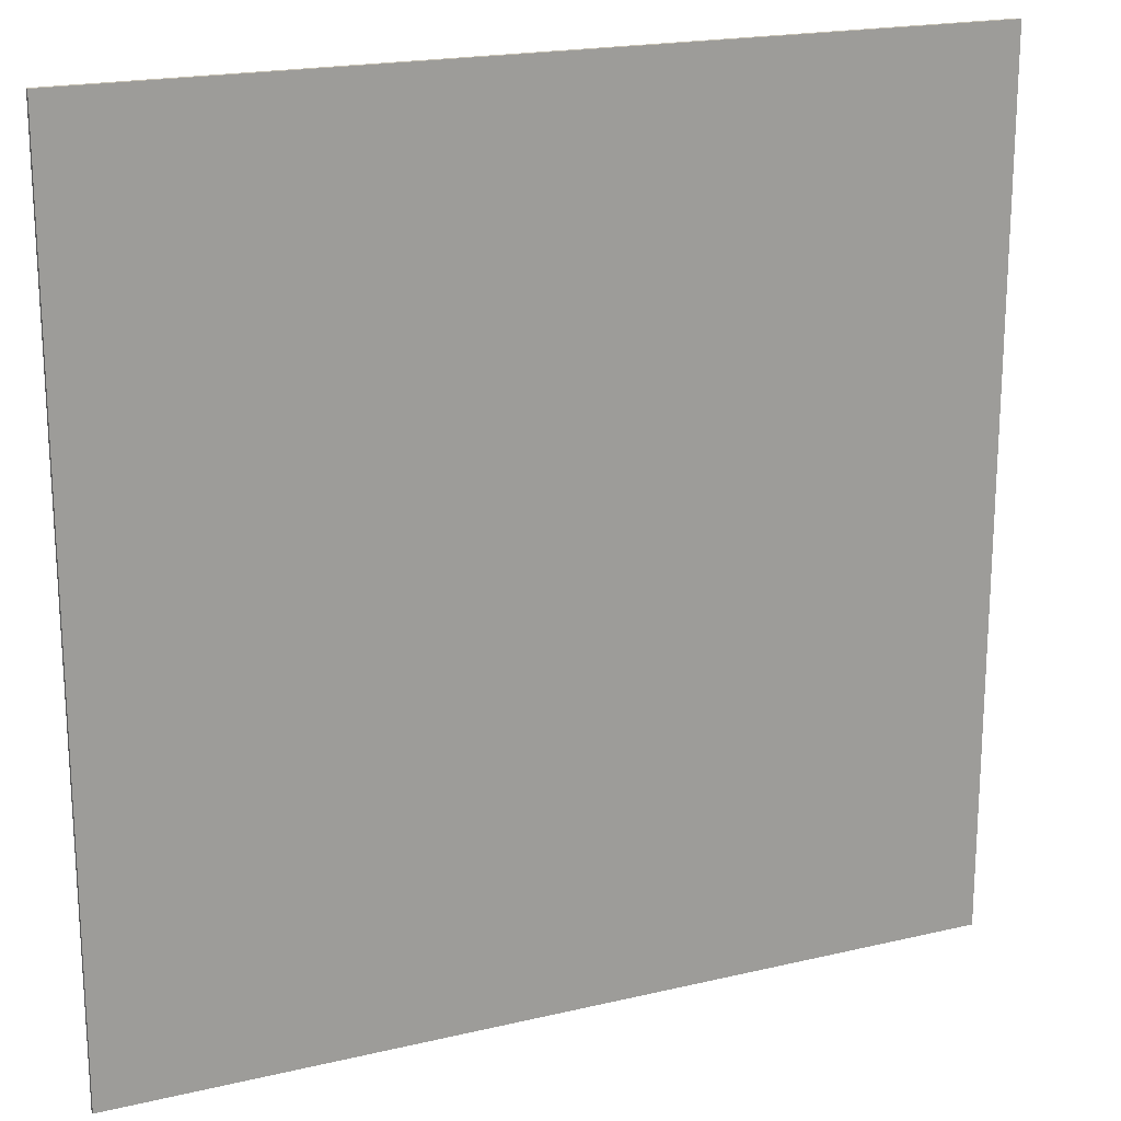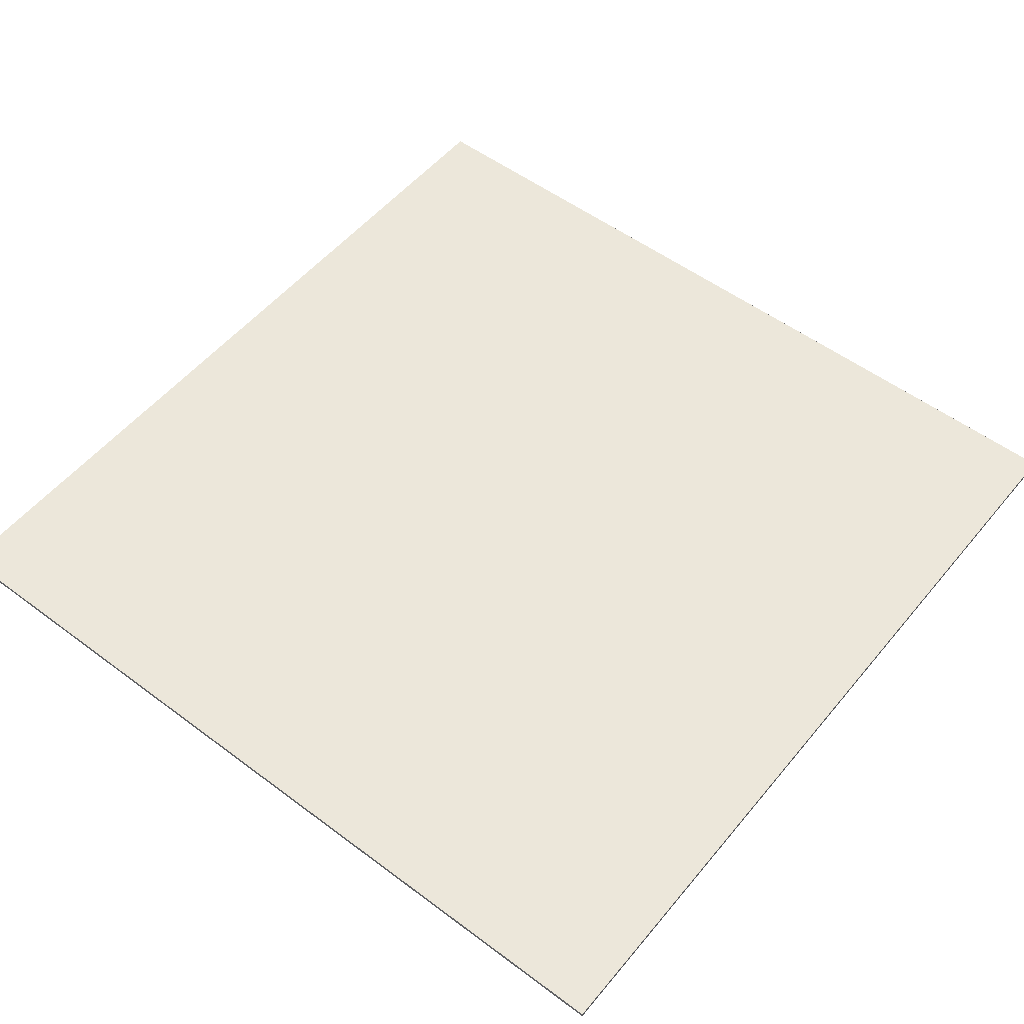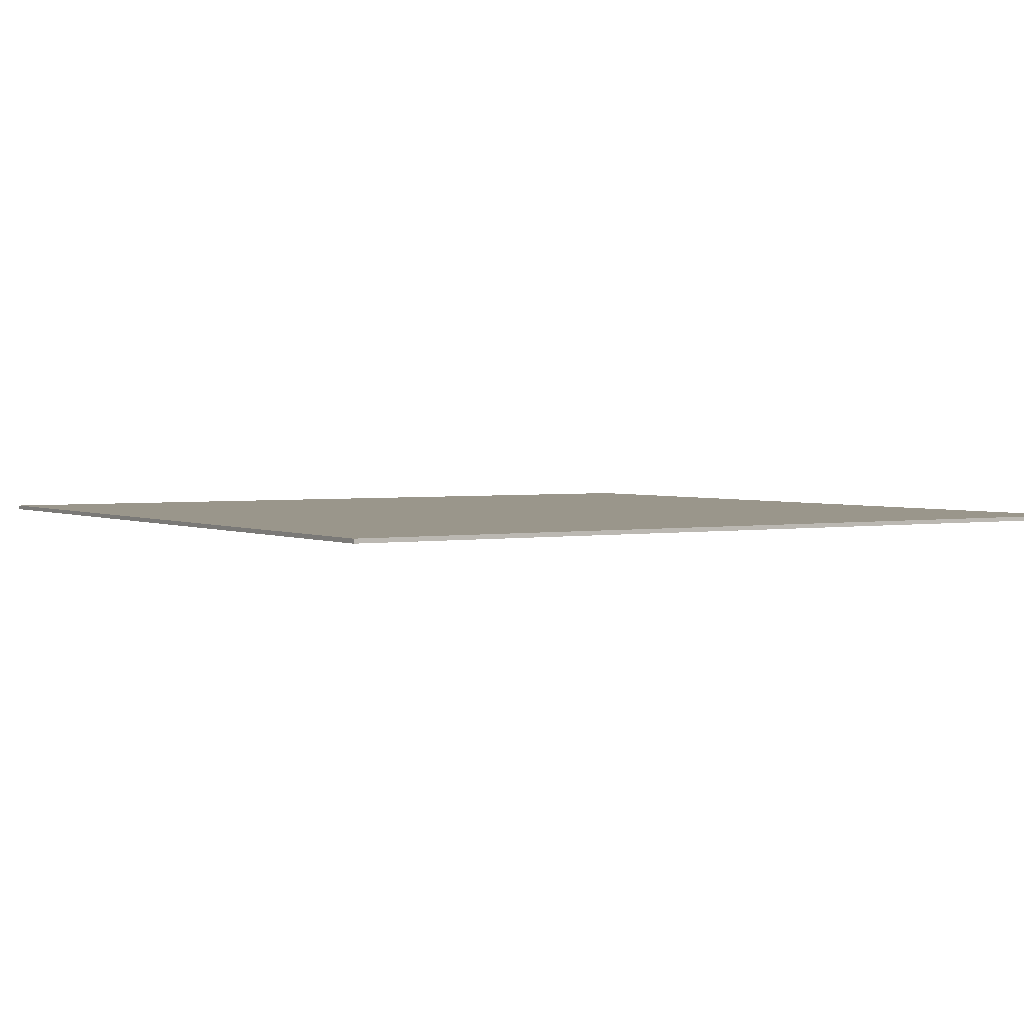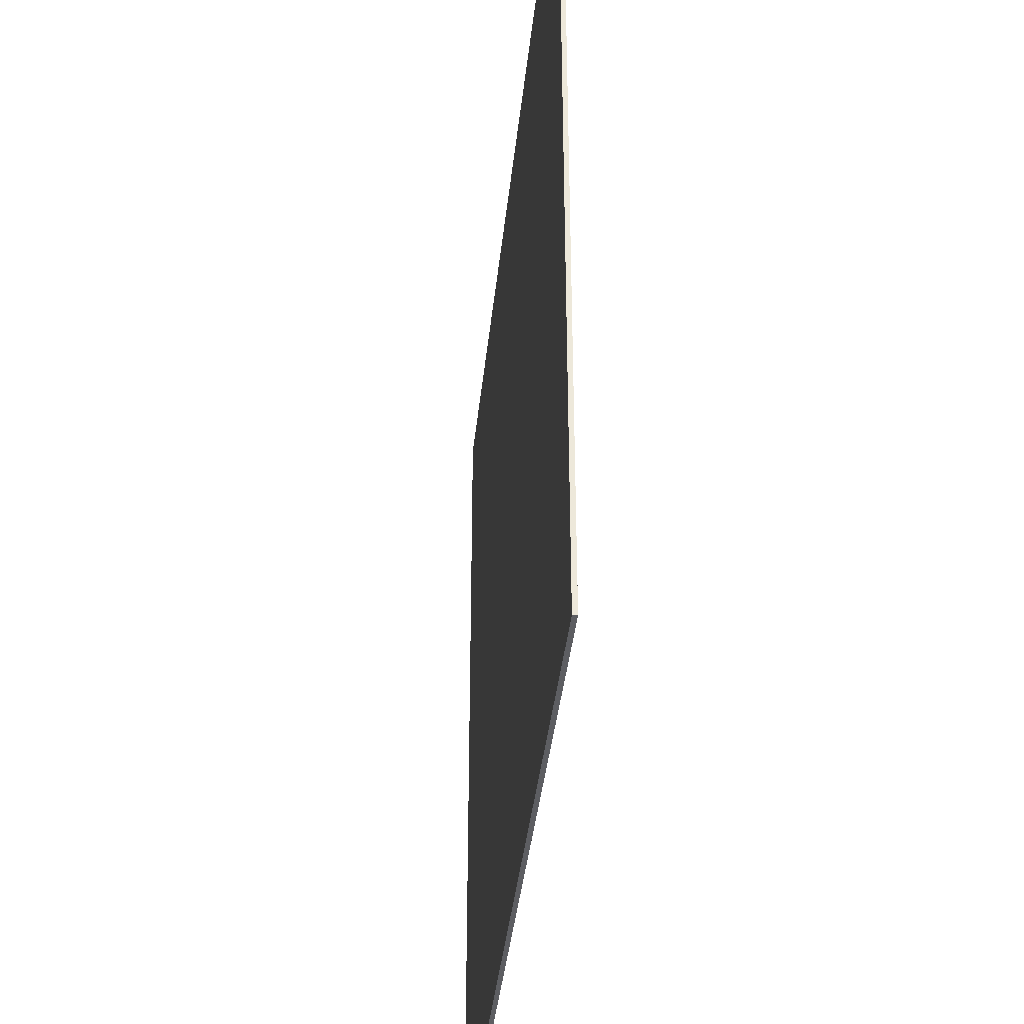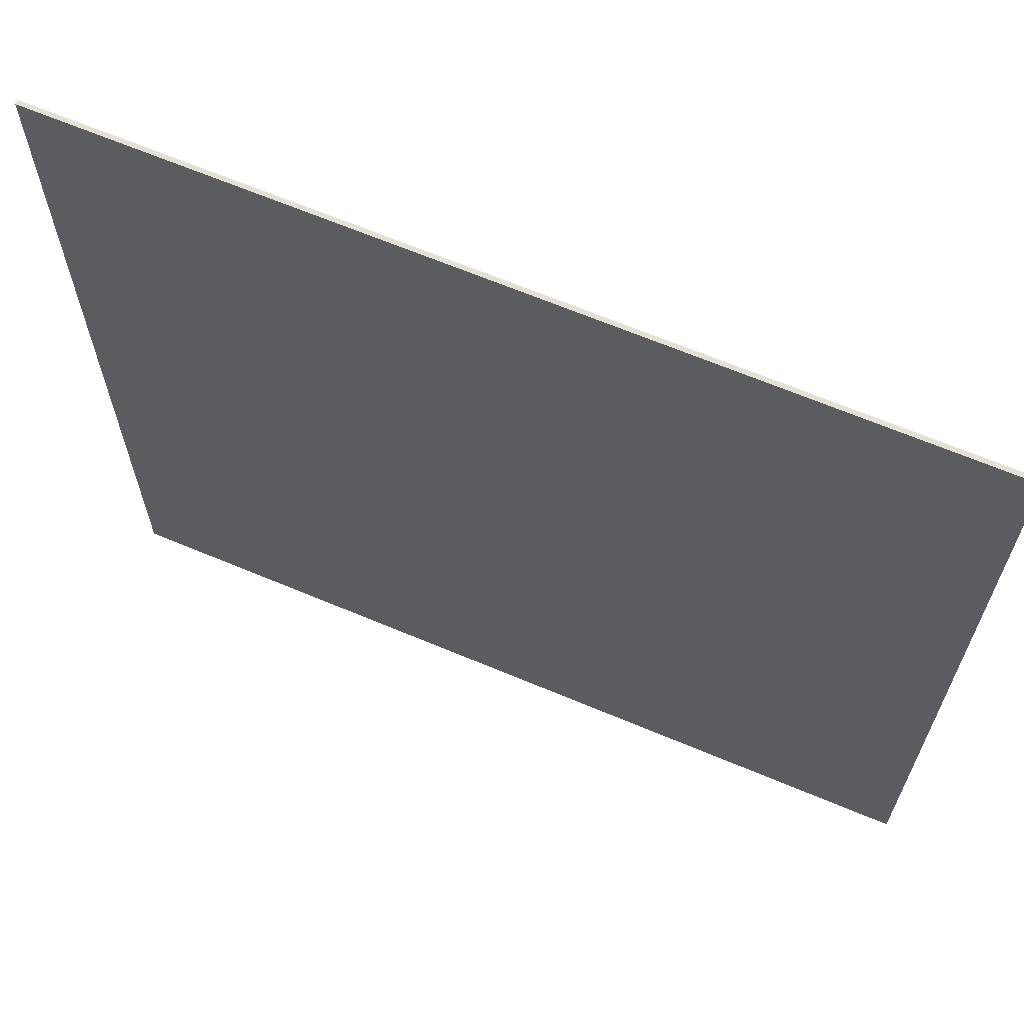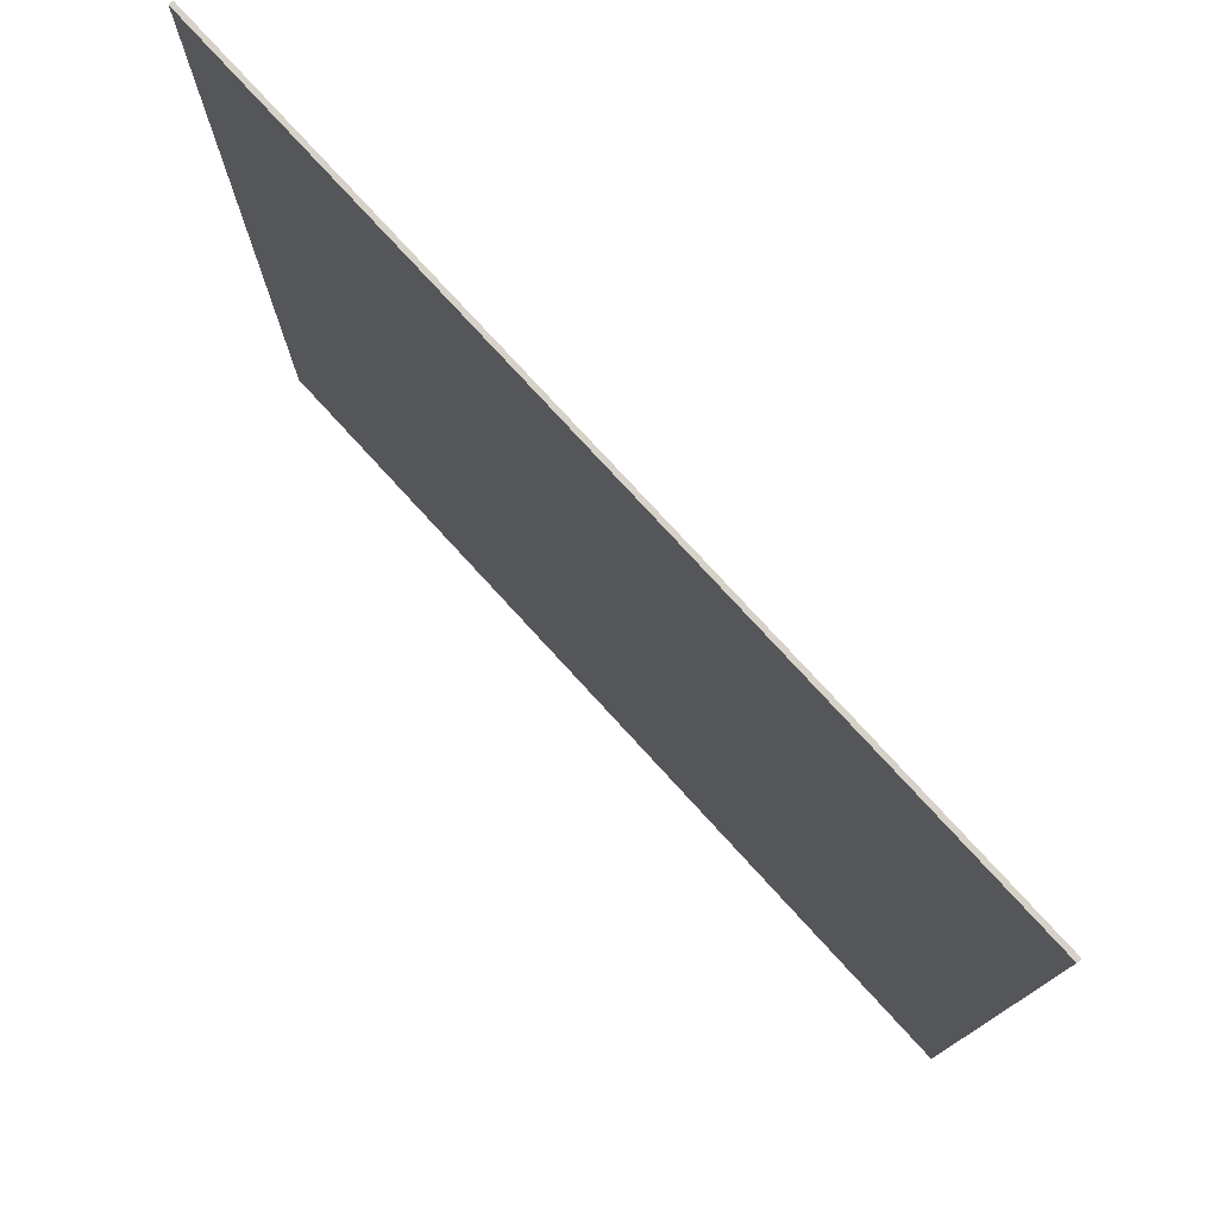
<metadata>
{"format":"obj","ext":"obj","renderer":"f3d","projection":"perspective","resolution":1024,"background":"white","views":[{"elev":19.4,"azim":156.1,"up":"+Z"},{"elev":53.4,"azim":-51.4,"up":"+Y"},{"elev":2.4,"azim":-32.2,"up":"+Y"},{"elev":-38.4,"azim":-95.8,"up":"+Z"},{"elev":66.0,"azim":22.9,"up":"+Z"},{"elev":77.6,"azim":47.5,"up":"+Z"}]}
</metadata>
<code>
o
v -100 0 80
v -100 0 60
v -100 0.1 80
v -100 0.1 60
v -80 0 80
v -80 0 60
v -80 0.1 80
v -80 0.1 60
v -100 0 80
v -100 0.1 80
v -80 0 80
v -80 0.1 80
v -100 0 60
v -100 0.1 60
v -80 0 60
v -80 0.1 60
v -100 0 80
v -80 0 80
v -100 0 60
v -80 0 60
v -100 0.1 80
v -80 0.1 80
v -100 0.1 60
v -80 0.1 60
f 3 2 1
f 4 2 3
f 5 6 7
f 7 6 8
f 11 10 9
f 12 10 11
f 13 14 15
f 15 14 16
f 19 18 17
f 20 18 19
f 21 22 23
f 23 22 24

</code>
